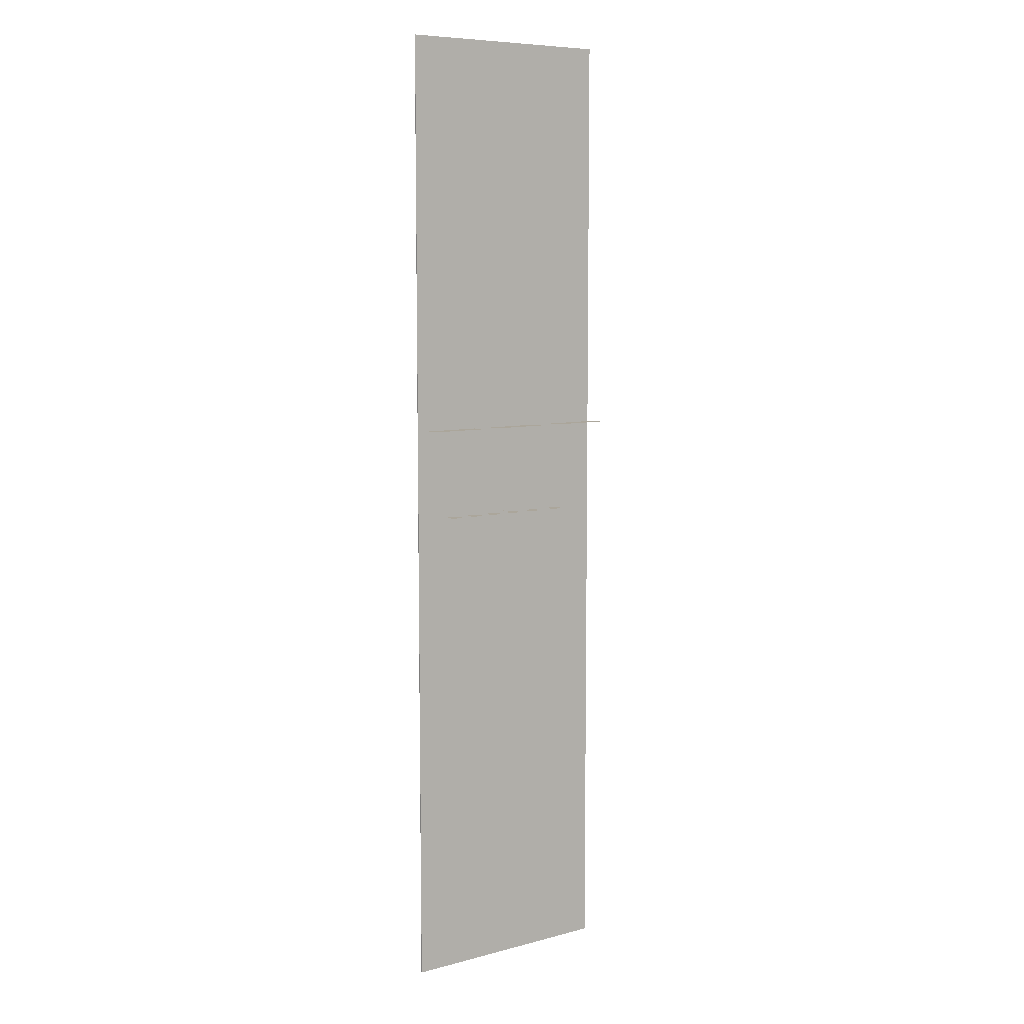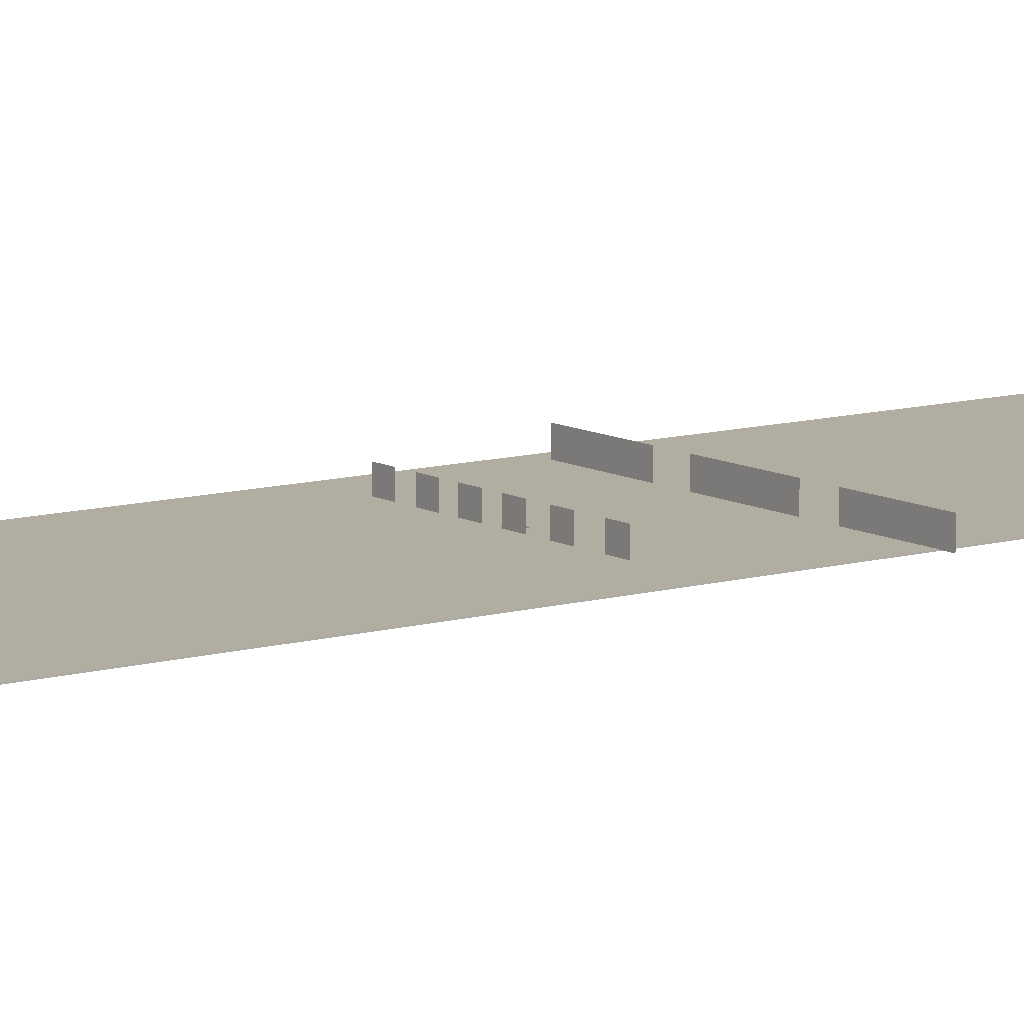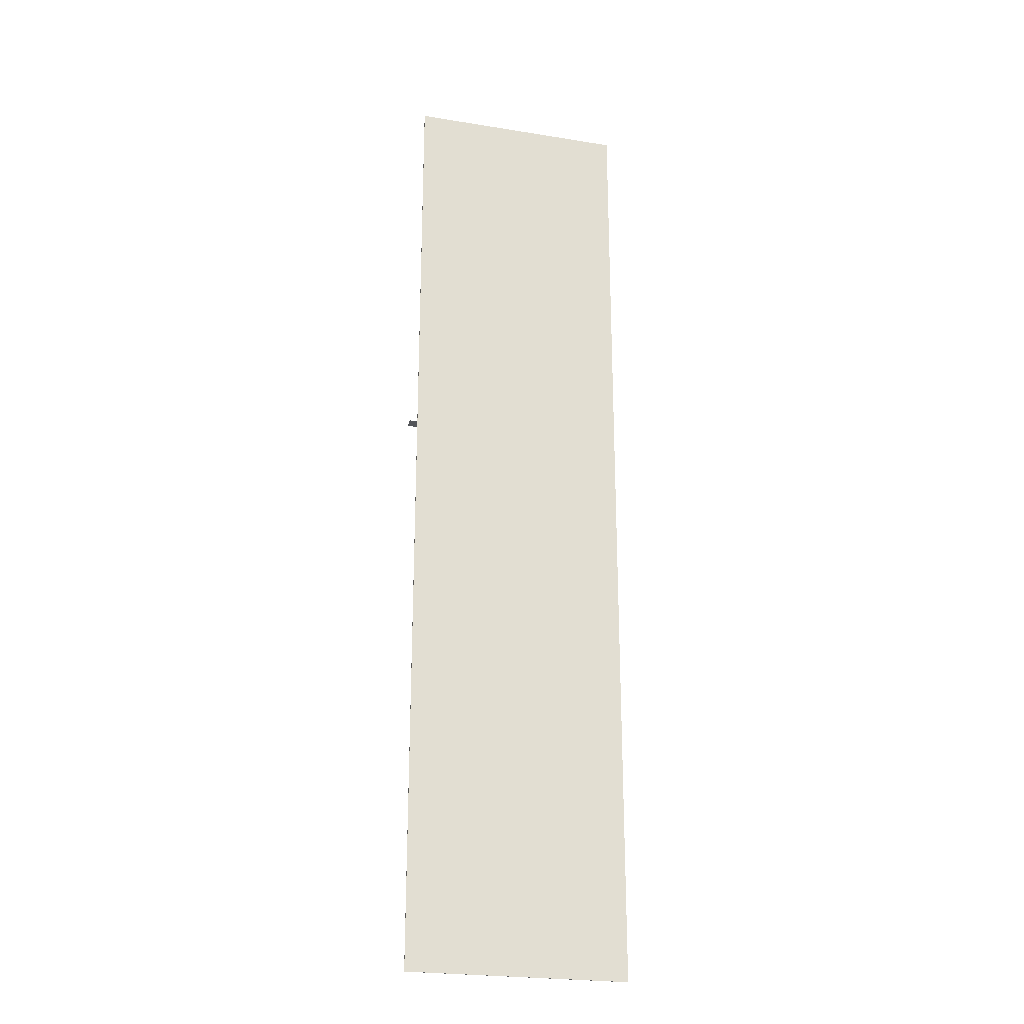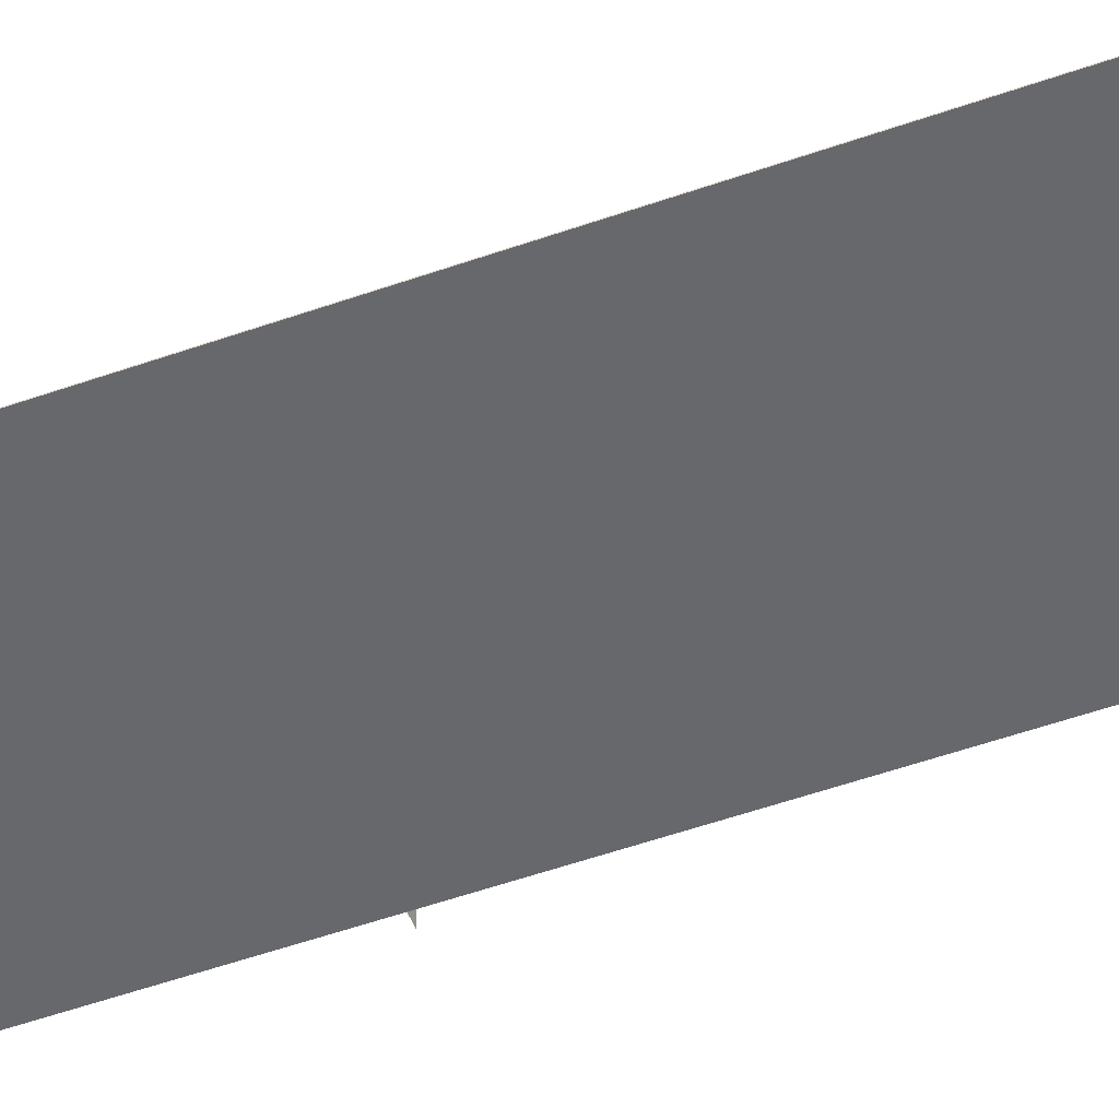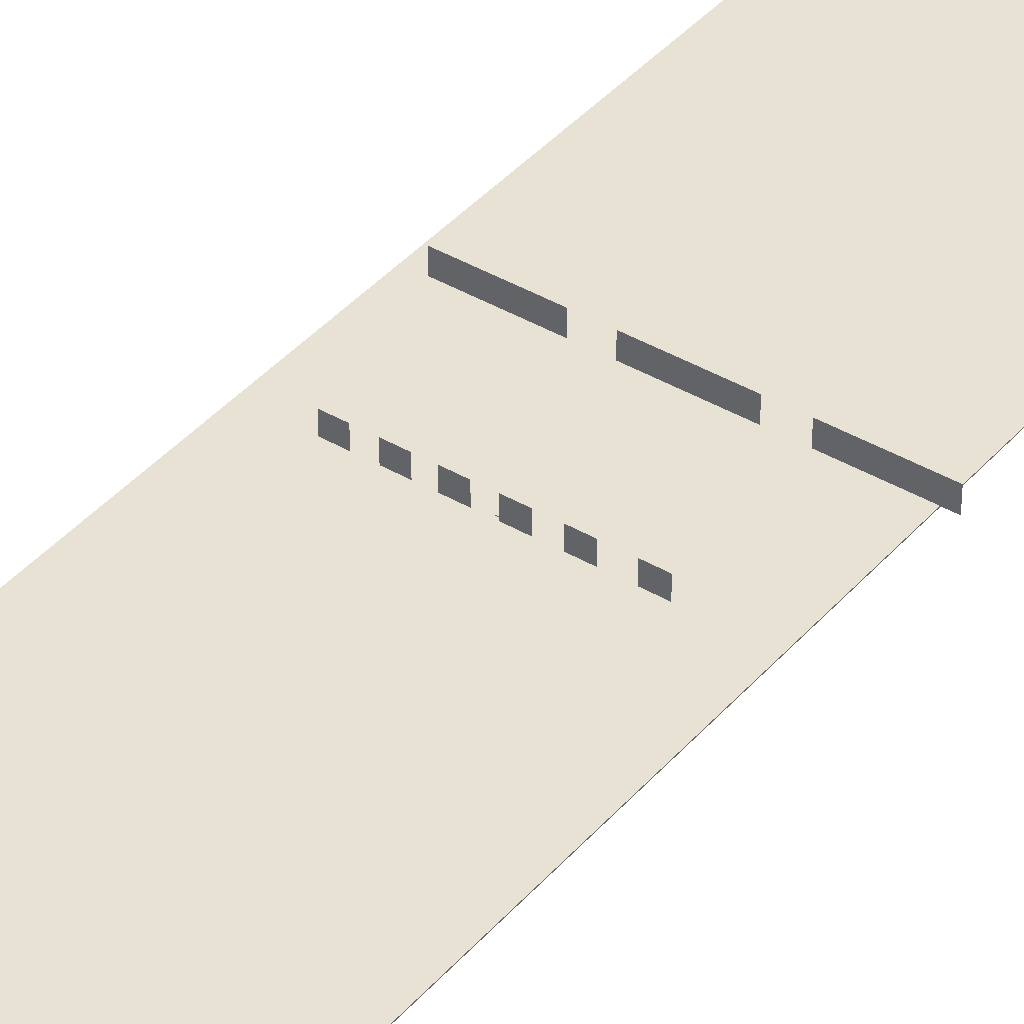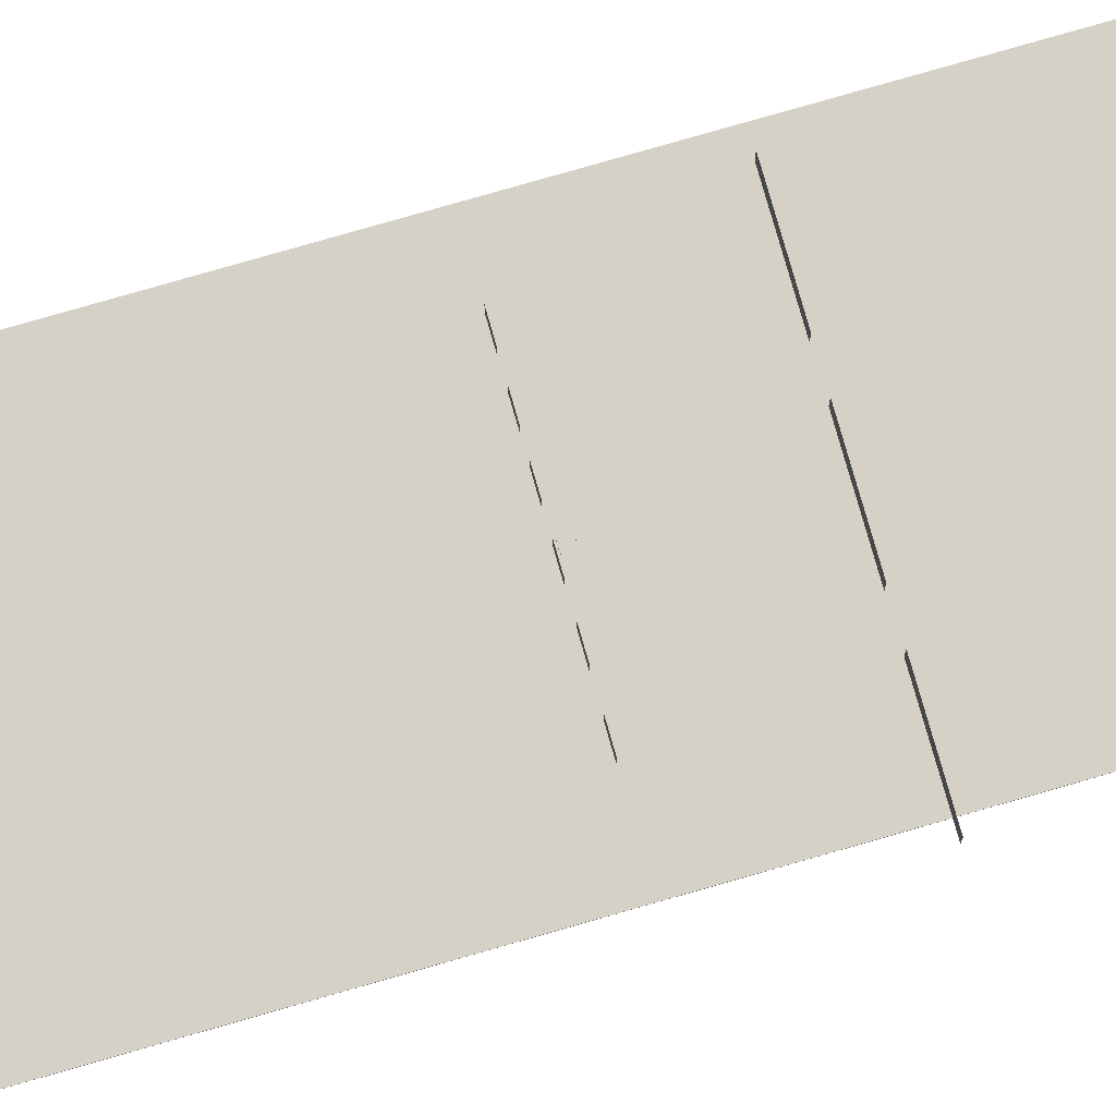
<metadata>
{"format":"obj","ext":"obj","renderer":"f3d","projection":"perspective","resolution":1024,"background":"white","views":[{"elev":7.9,"azim":144.1,"up":"+Z"},{"elev":10.3,"azim":-126.1,"up":"+Y"},{"elev":-24.3,"azim":-15.0,"up":"+Z"},{"elev":-52.4,"azim":110.9,"up":"+Y"},{"elev":39.7,"azim":-143.8,"up":"+Y"},{"elev":79.2,"azim":-106.0,"up":"+Y"}]}
</metadata>
<code>
v  447.2 1.498 1987
v  447.2 3.662 1987
v  -447.1 3.662 1987
v  -447.1 1.498 1987
v  447.2 3.662 -1965
v  -447.1 3.662 -1965
v  447.2 1.498 -1965
v  -447.1 1.498 -1965
g pCube1
f 1 2 3 4
f 2 5 6 3
f 5 7 8 6
f 7 1 4 8
f 7 5 2 1
f 4 3 6 8
v  8.192 2.614 40.29
v  8.192 5.598 40.29
v  -15.63 5.598 40.29
v  -15.63 2.614 40.29
v  8.192 5.598 39.31
v  -15.63 5.598 39.31
v  8.192 2.614 39.31
v  -15.63 2.614 39.31
g pCube2
f 9 10 11 12
f 10 13 14 11
f 13 15 16 14
f 15 9 12 16
f 15 13 10 9
f 12 11 14 16
v  15.77 2.614 17.11
v  15.77 5.598 17.11
v  -8.05 5.598 17.11
v  -8.05 2.614 17.11
v  15.77 5.598 16.12
v  -8.05 5.598 16.12
v  15.77 2.614 16.12
v  -8.05 2.614 16.12
g pasted__pCube2_group
f 17 18 19 20
f 18 21 22 19
f 21 23 24 22
f 23 17 20 24
f 23 21 18 17
f 20 19 22 24
v  104.5 3.127 10.4
v  104.5 51.5 10.4
v  51.17 51.5 10.4
v  51.17 3.127 10.4
v  104.5 51.5 10.36
v  51.17 51.5 10.36
v  104.5 3.127 10.36
v  51.17 3.127 10.36
g pasted__pasted__pCube2_pasted__group_group1
f 25 26 27 28
f 26 29 30 27
f 29 31 32 30
f 31 25 28 32
f 31 29 26 25
f 28 27 30 32
v  202 3.127 10.4
v  202 51.5 10.4
v  148.7 51.5 10.4
v  148.7 3.127 10.4
v  202 51.5 10.36
v  148.7 51.5 10.36
v  202 3.127 10.36
v  148.7 3.127 10.36
g pasted__pasted__pCube2_pasted__group_group002
f 33 34 35 36
f 34 37 38 35
f 37 39 40 38
f 39 33 36 40
f 39 37 34 33
f 36 35 38 40
v  202 3.127 10.4
v  202 51.5 10.4
v  148.7 51.5 10.4
v  148.7 3.127 10.4
v  202 51.5 10.36
v  148.7 51.5 10.36
v  202 3.127 10.36
v  148.7 3.127 10.36
g pasted__pasted__pCube2_pasted__group_group003
f 41 42 43 44
f 42 45 46 43
f 45 47 48 46
f 47 41 44 48
f 47 45 42 41
f 44 43 46 48
v  304.9 3.127 10.4
v  304.9 51.5 10.4
v  251.6 51.5 10.4
v  251.6 3.127 10.4
v  304.9 51.5 10.36
v  251.6 51.5 10.36
v  304.9 3.127 10.36
v  251.6 3.127 10.36
g pasted__pasted__pCube2_pasted__group_group004
f 49 50 51 52
f 50 53 54 51
f 53 55 56 54
f 55 49 52 56
f 55 53 50 49
f 52 51 54 56
v  4.569 3.127 10.4
v  4.569 51.5 10.4
v  -48.72 51.5 10.4
v  -48.72 3.127 10.4
v  4.569 51.5 10.36
v  -48.72 51.5 10.36
v  4.569 3.127 10.36
v  -48.72 3.127 10.36
g pasted__pasted__pCube2_pasted__group_group005
f 57 58 59 60
f 58 61 62 59
f 61 63 64 62
f 63 57 60 64
f 63 61 58 57
f 60 59 62 64
v  -100.9 3.127 10.4
v  -100.9 51.5 10.4
v  -154.2 51.5 10.4
v  -154.2 3.127 10.4
v  -100.9 51.5 10.36
v  -154.2 51.5 10.36
v  -100.9 3.127 10.36
v  -154.2 3.127 10.36
g pasted__pasted__pCube2_pasted__group_group006
f 65 66 67 68
f 66 69 70 67
f 69 71 72 70
f 71 65 68 72
f 71 69 66 65
f 68 67 70 72
v  -219.2 3.127 10.4
v  -219.2 51.5 10.4
v  -272.4 51.5 10.4
v  -272.4 3.127 10.4
v  -219.2 51.5 10.36
v  -272.4 51.5 10.36
v  -219.2 3.127 10.36
v  -272.4 3.127 10.36
g pasted__pasted__pCube2_pasted__group_group007
f 73 74 75 76
f 74 77 78 75
f 77 79 80 78
f 79 73 76 80
f 79 77 74 73
f 76 75 78 80
v  397.4 3.182 380
v  397.4 56.4 380
v  160.5 56.4 380
v  160.5 3.182 380
v  397.4 56.4 380
v  160.5 56.4 380
v  397.4 3.182 380
v  160.5 3.182 380
g pasted__pasted__pCube2_pasted__group_group008
f 81 82 83 84
f 82 85 86 83
f 85 87 88 86
f 87 81 84 88
f 87 85 82 81
f 84 83 86 88
v  78.09 3.182 380
v  78.09 56.4 380
v  -158.9 56.4 380
v  -158.9 3.182 380
v  78.09 56.4 380
v  -158.9 56.4 380
v  78.09 3.182 380
v  -158.9 3.182 380
g pasted__pasted__pCube2_pasted__group_group009
f 89 90 91 92
f 90 93 94 91
f 93 95 96 94
f 95 89 92 96
f 95 93 90 89
f 92 91 94 96
v  -242.6 3.182 380
v  -242.6 56.4 380
v  -479.6 56.4 380
v  -479.6 3.182 380
v  -242.6 56.4 380
v  -479.6 56.4 380
v  -242.6 3.182 380
v  -479.6 3.182 380
g pasted__pasted__pCube2_pasted__group_group010
f 97 98 99 100
f 98 101 102 99
f 101 103 104 102
f 103 97 100 104
f 103 101 98 97
f 100 99 102 104

</code>
